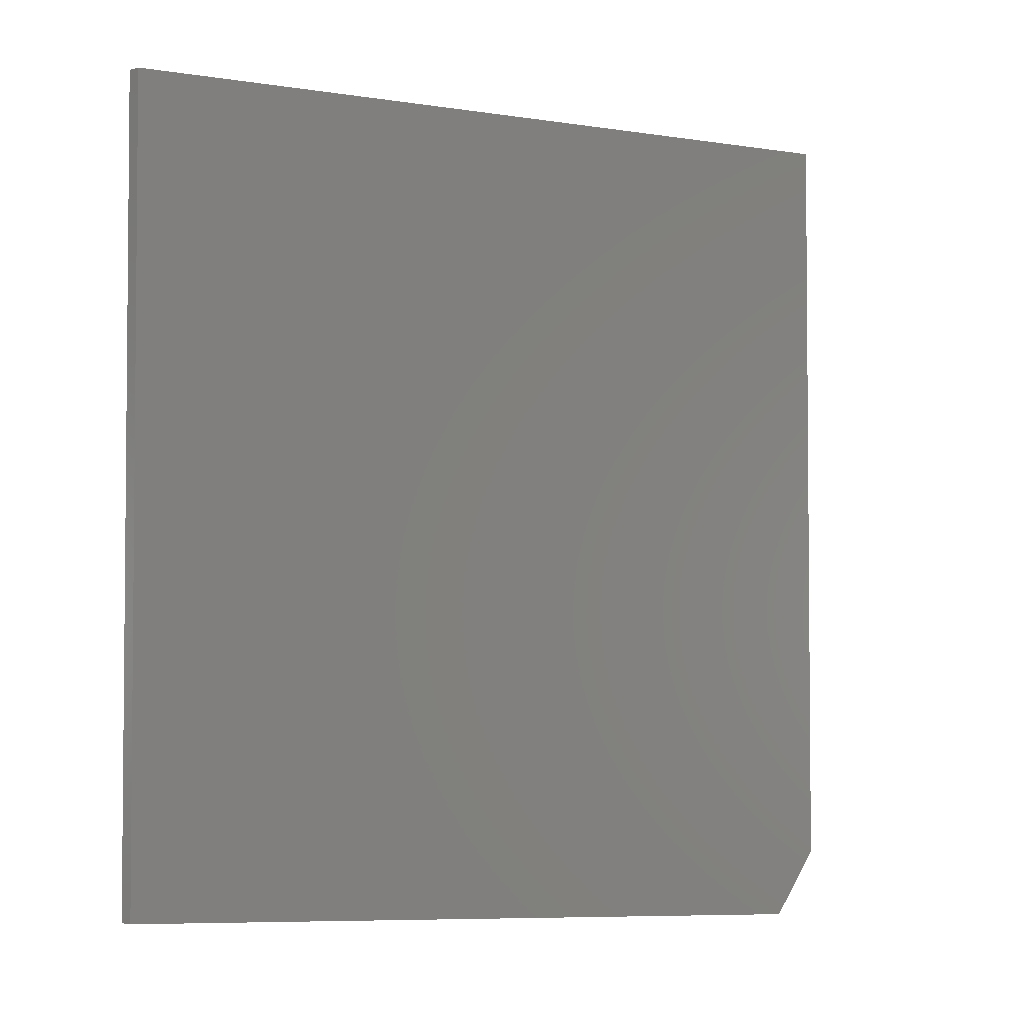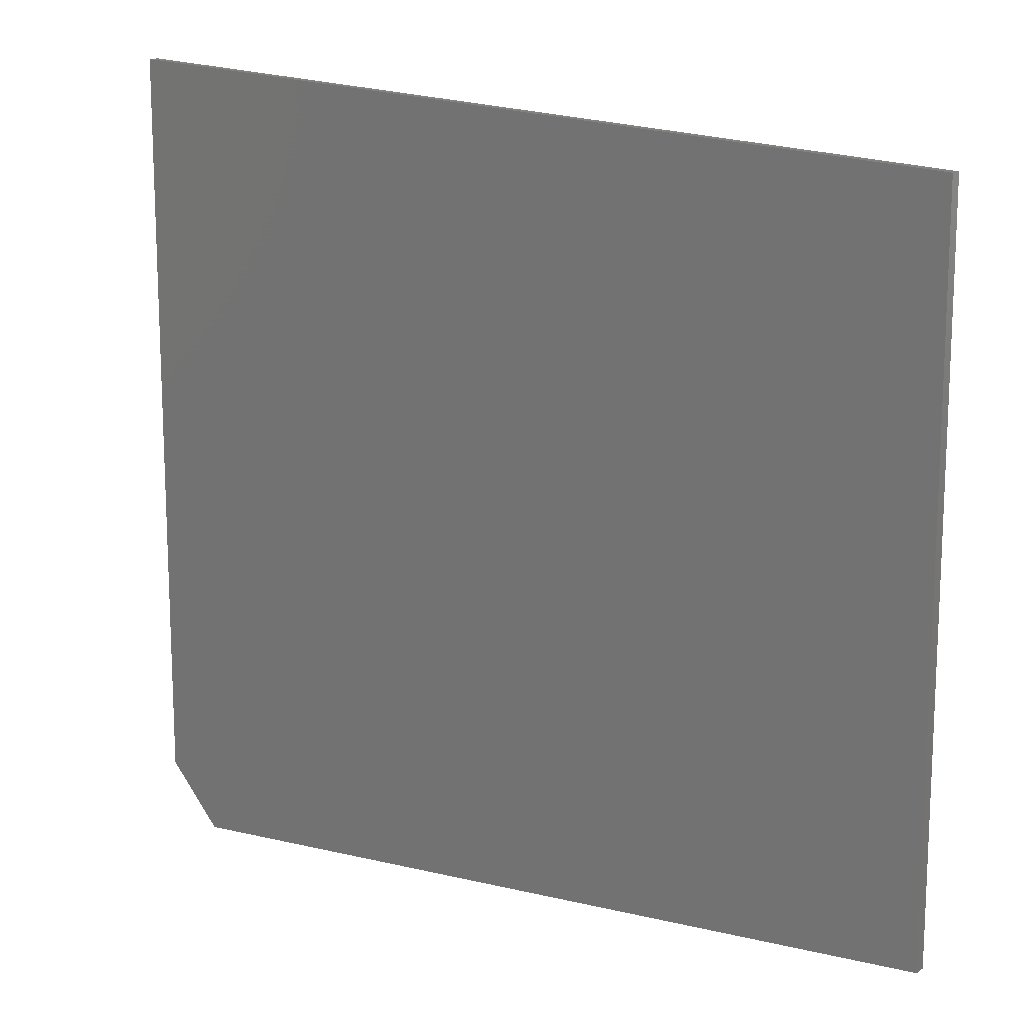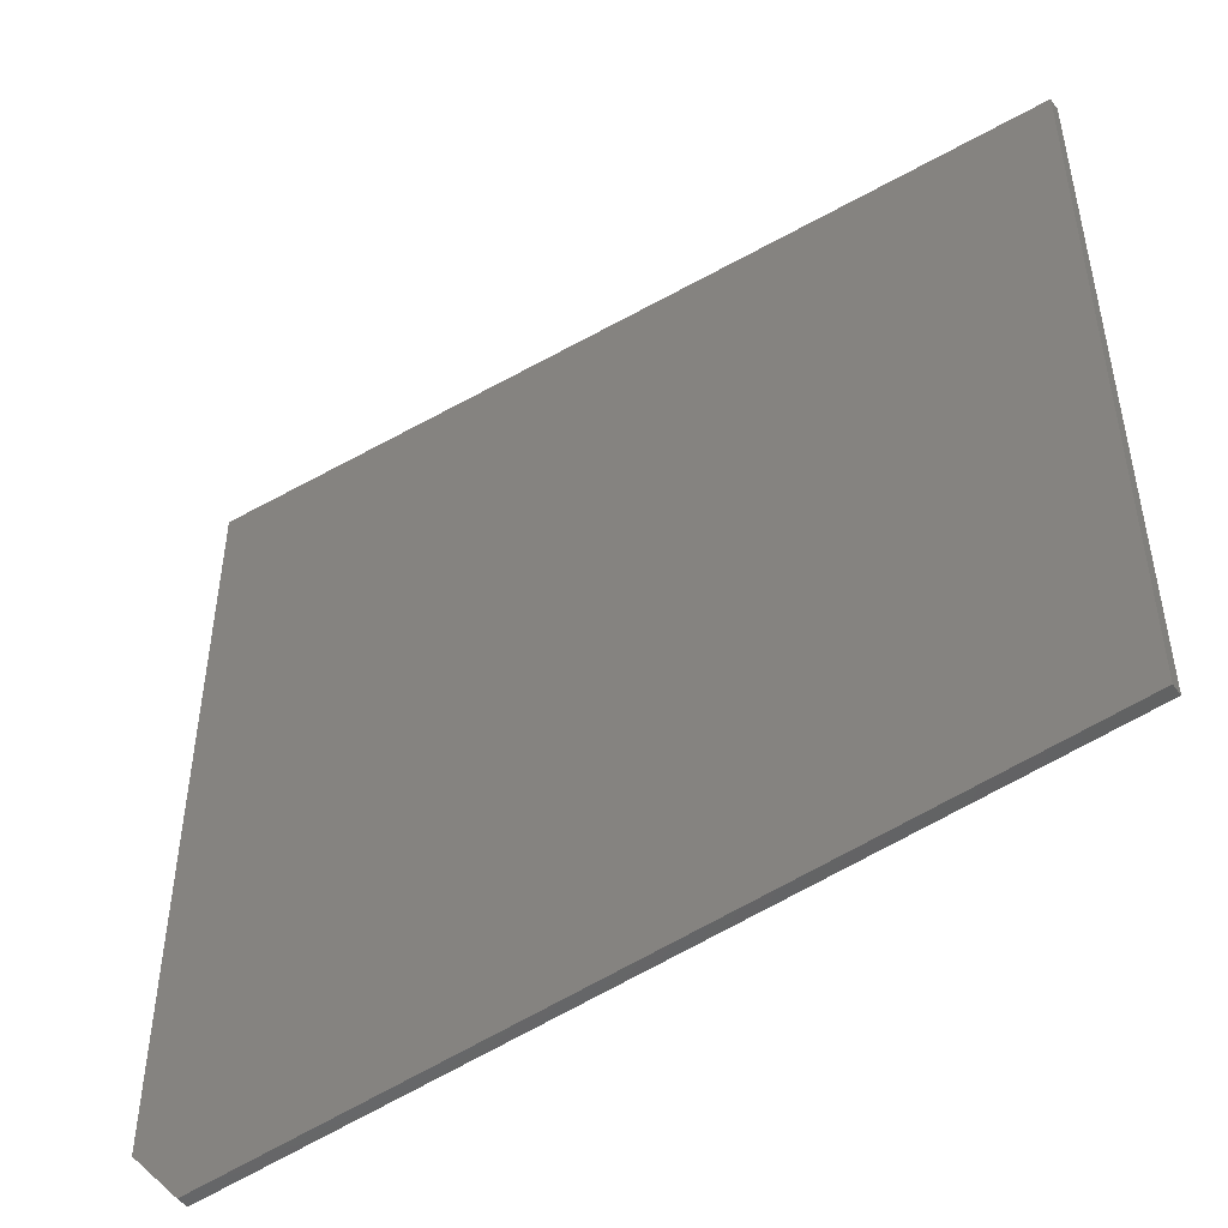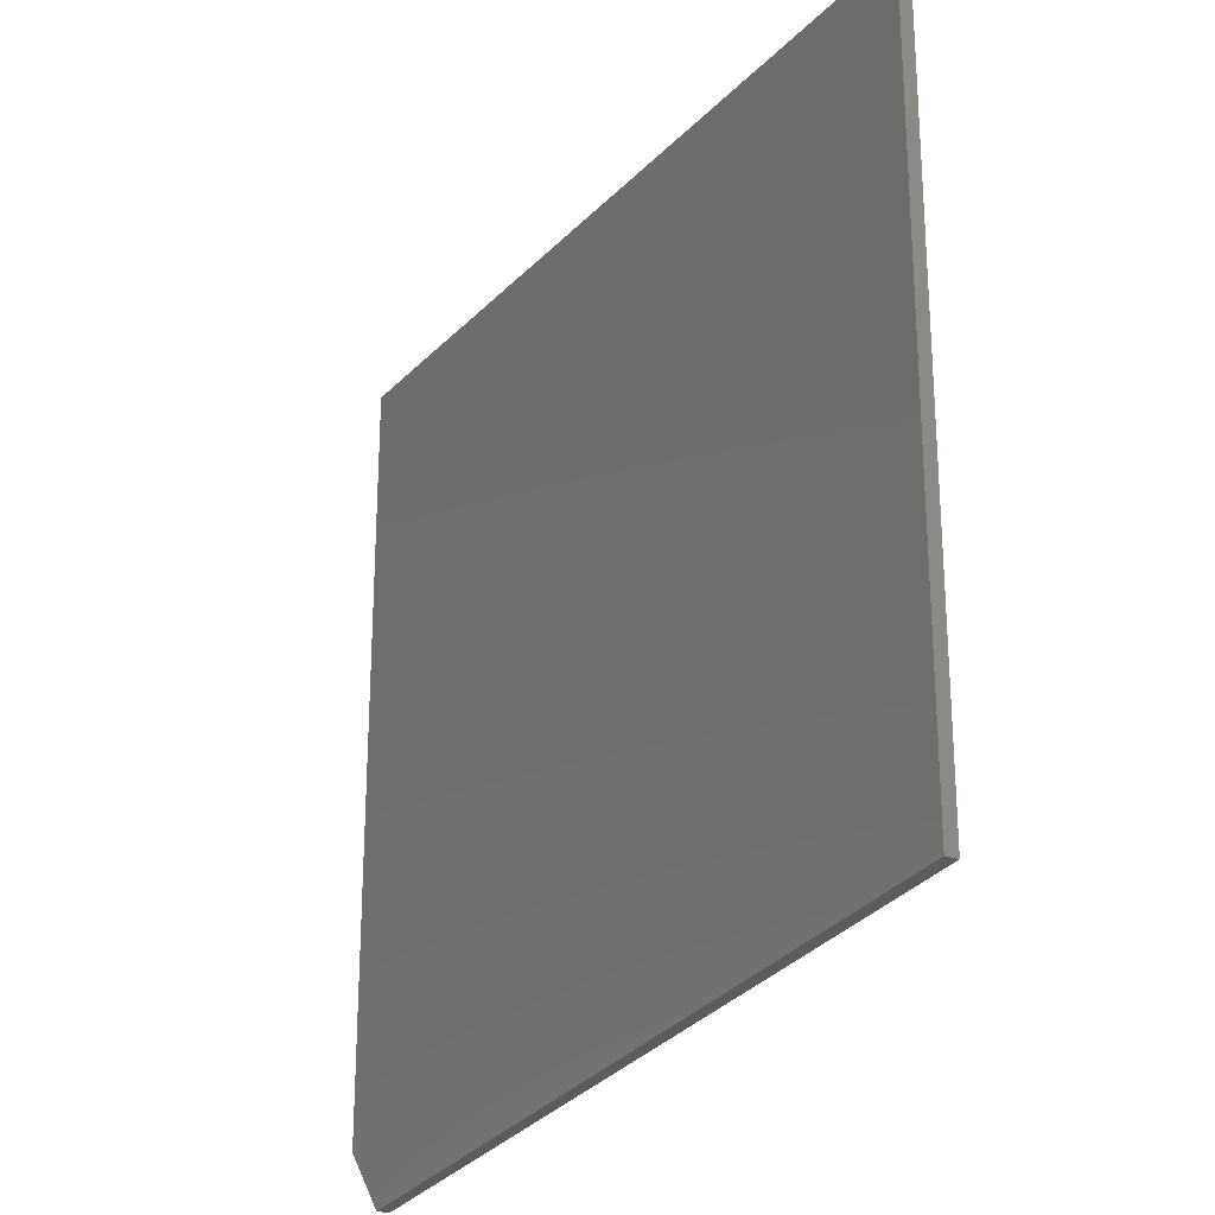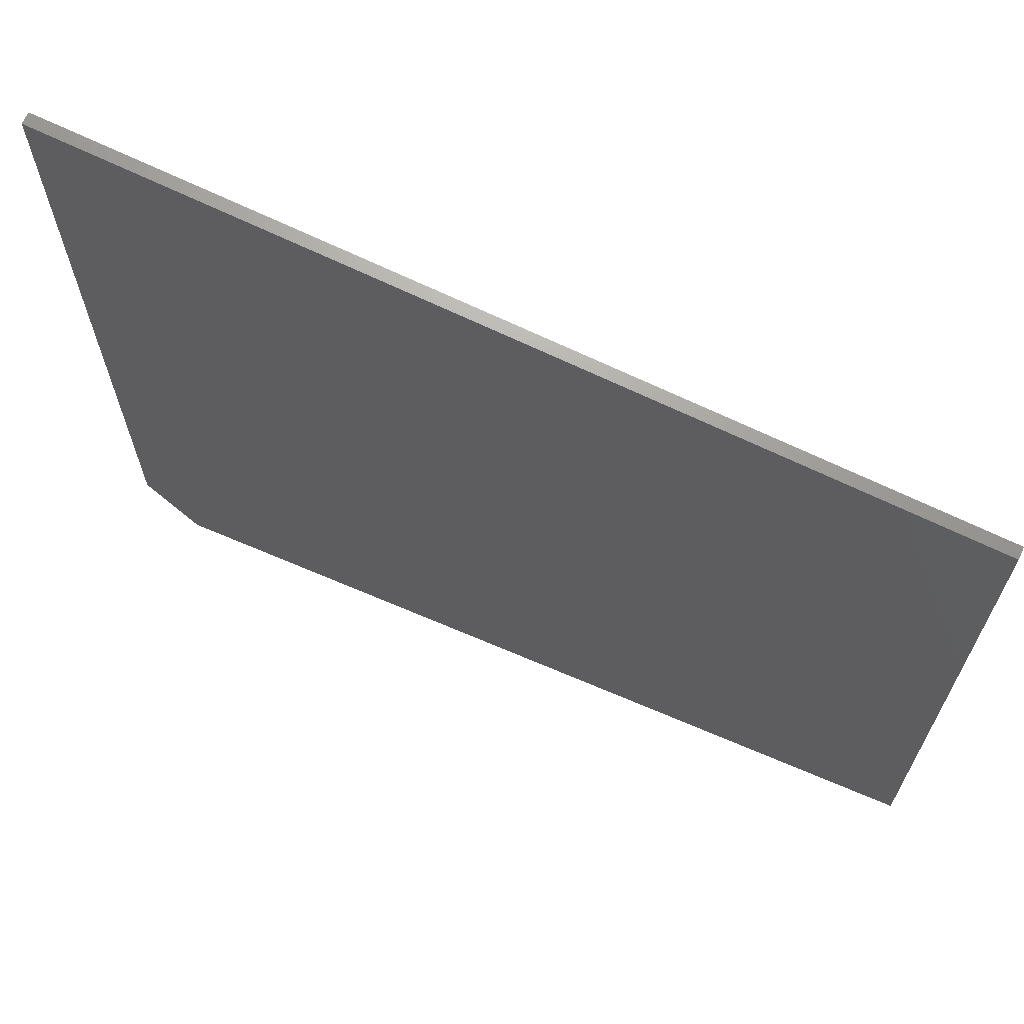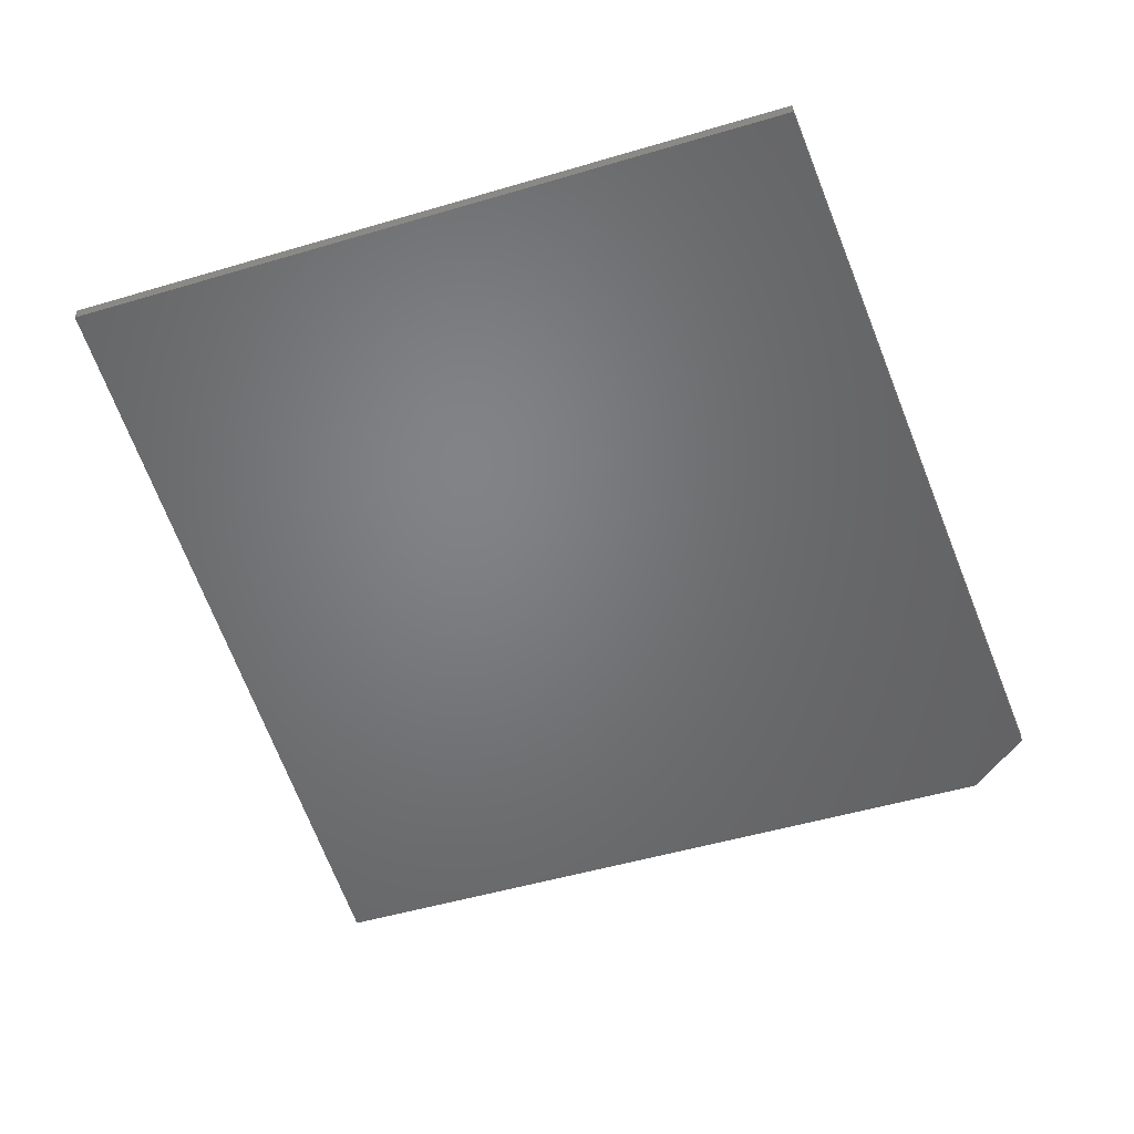
<metadata>
{"format":"stl","ext":"stl","renderer":"f3d","projection":"perspective","resolution":1024,"background":"white","views":[{"elev":-3.4,"azim":-44.5,"up":"+Y"},{"elev":14.5,"azim":-145.0,"up":"+Y"},{"elev":-48.3,"azim":-145.4,"up":"+Y"},{"elev":-25.2,"azim":-119.4,"up":"+Y"},{"elev":67.3,"azim":-155.6,"up":"+Y"},{"elev":-50.9,"azim":-72.1,"up":"+Z"}]}
</metadata>
<code>
# stl→obj: 10 verts, 16 faces
v 0.5625 0.7413 0.01562
v -0.5859 0.6687 0.01562
v 0.5625 -0.2366 0.01562
v -0.5859 -0.25 0.01562
v 0.4923 -0.3181 0.01562
v 0.4923 -0.3181 0
v -0.5859 -0.25 0
v 0.5625 -0.2366 0
v -0.5859 0.6687 0
v 0.5625 0.7413 0
f 1 2 3
f 3 2 4
f 3 4 5
f 6 7 8
f 8 7 9
f 8 9 10
f 3 8 1
f 1 8 10
f 4 7 5
f 5 7 6
f 3 5 8
f 8 5 6
f 2 9 4
f 4 9 7
f 1 10 2
f 2 10 9

</code>
